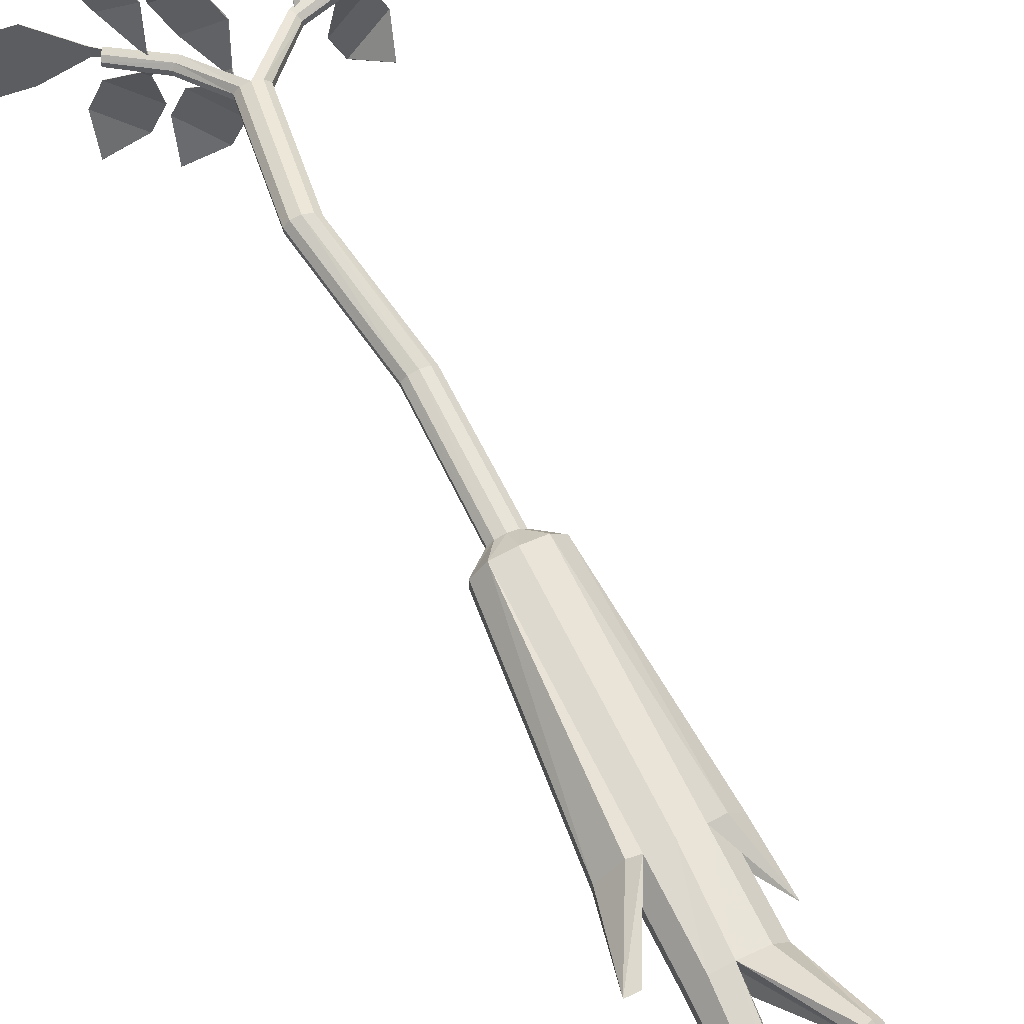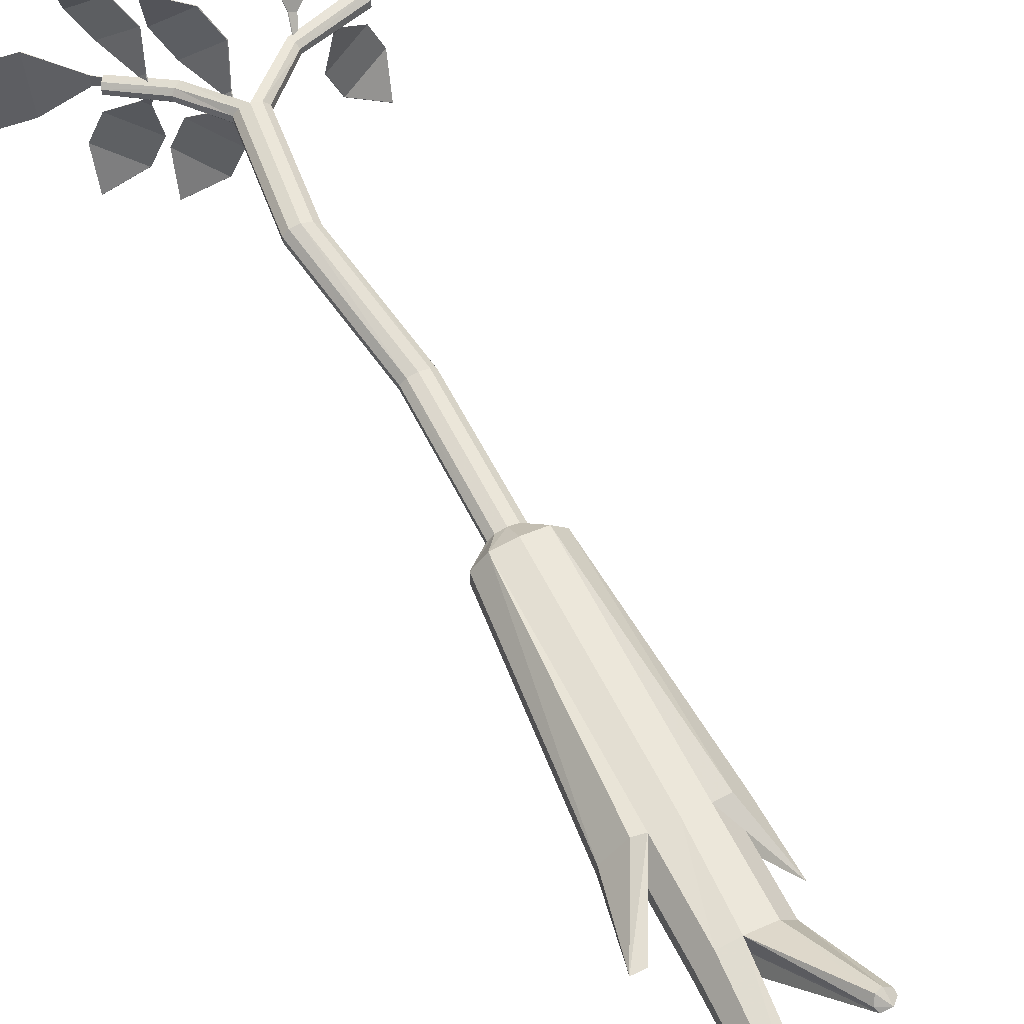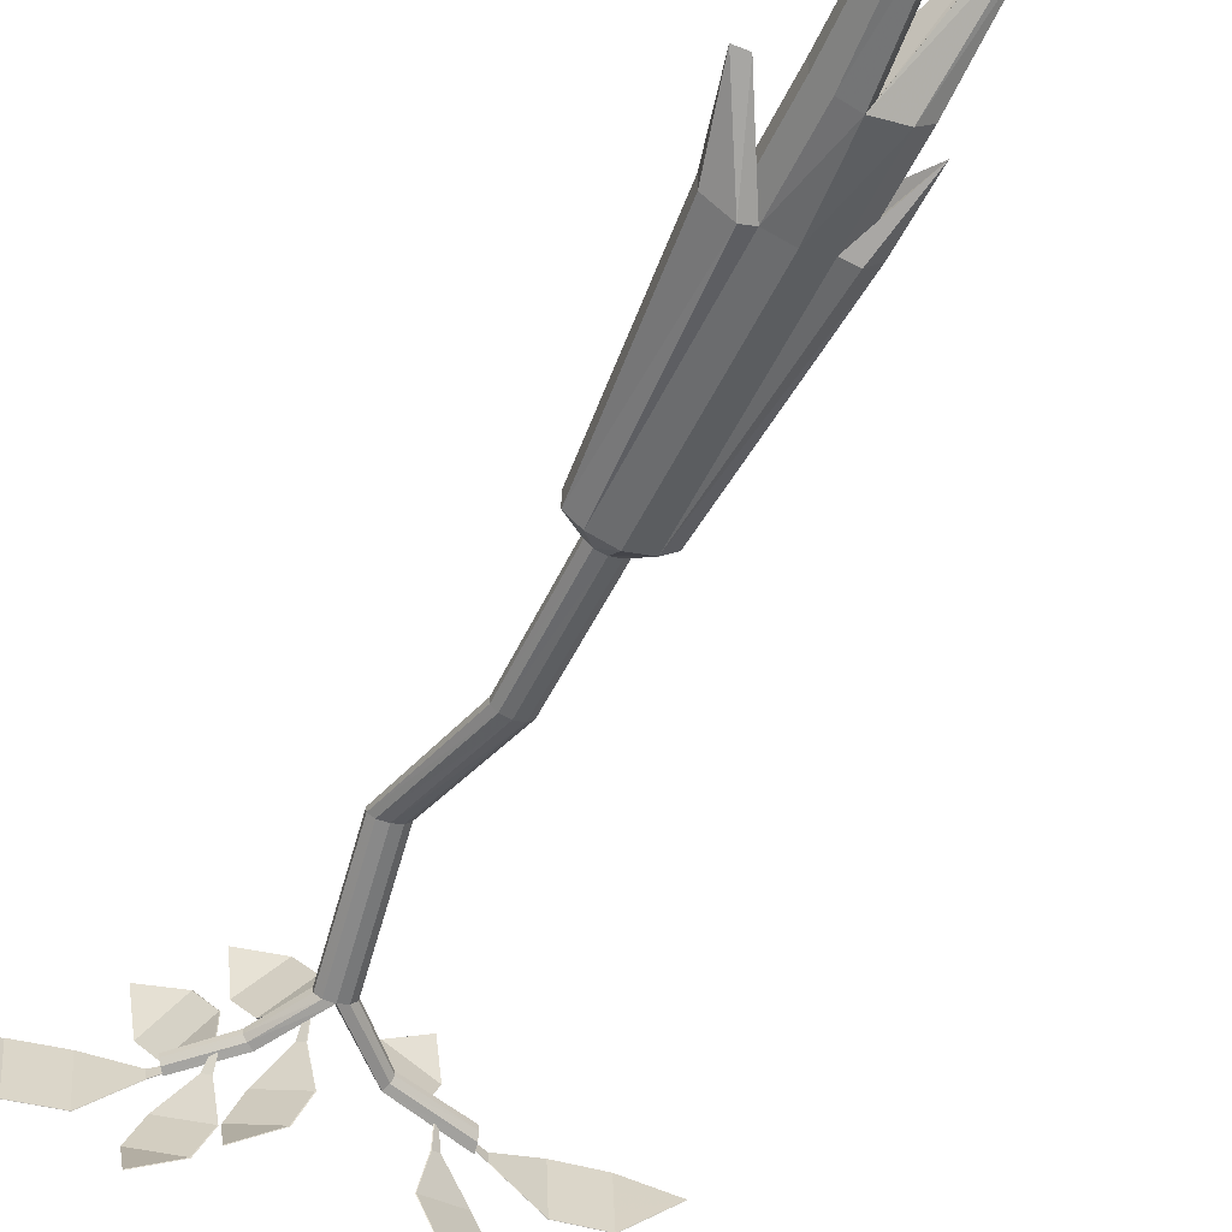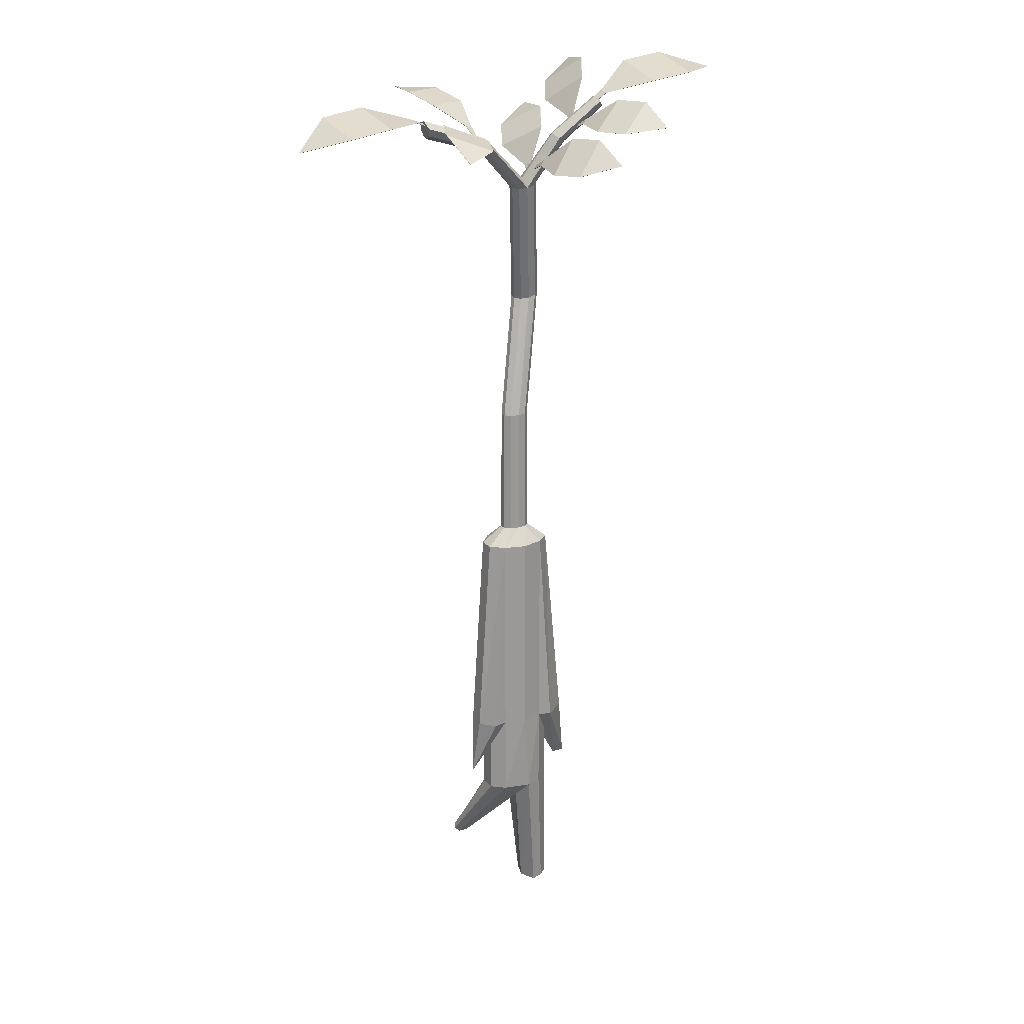
<metadata>
{"format":"obj","ext":"obj","renderer":"f3d","projection":"perspective","resolution":1024,"background":"white","views":[{"elev":65.4,"azim":-26.1,"up":"+Z"},{"elev":60.3,"azim":-26.6,"up":"+Z"},{"elev":-49.5,"azim":-24.3,"up":"+Z"},{"elev":21.2,"azim":150.9,"up":"+Y"}]}
</metadata>
<code>
v  -5.809 28.09 0.3274
v  -5.809 28.02 0.009907
v  -9.612 30.66 1.65
v  -9.611 30.37 0.3419
v  -9.611 30.08 -0.9663
v  -9.612 29.8 -2.275
v  -12.39 31.03 1.567
v  -12.39 30.75 0.259
v  -12.39 30.46 -1.049
v  -12.39 30.17 -2.358
v  -15.29 30.09 -0.2309
v  -7.028 29.06 0.2809
v  -7.028 28.92 -0.3587
v  -6.789 28.74 -2.254
v  -5.288 27.38 -0.6855
v  -6.028 28.16 -2.636
v  -4.916 27.1 -0.8721
v  -5.267 27.58 -3.018
v  -4.506 27 -3.401
v  -7.716 28.81 -4.195
v  -6.956 28.23 -4.578
v  -6.195 27.64 -4.96
v  -5.434 27.06 -5.342
v  -7.9 27.43 -6.538
v  -5.065 26.78 0.3312
v  -4.88 26.64 0.2384
v  -3.632 26.36 -1.741
v  -2.385 24.83 -0.1114
v  -2.95 25.67 -2.092
v  -2.052 24.49 -0.2833
v  -2.269 24.99 -2.445
v  -1.588 24.3 -2.797
v  -4.485 26.53 -3.709
v  -3.804 25.84 -4.062
v  -3.123 25.15 -4.414
v  -2.442 24.46 -4.766
v  -4.795 25.16 -6.04
v  -2.278 24.22 0.9185
v  -2.113 24.05 0.833
v  -4.585 28.1 3.54
v  -4.869 27.35 1.107
v  -5.142 28.67 2.882
v  -5.141 27.63 0.7857
v  -5.698 29.23 2.224
v  -6.254 29.8 1.566
v  -5.521 29.11 5.196
v  -6.078 29.67 4.538
v  -6.634 30.24 3.88
v  -7.19 30.81 3.222
v  -7.782 30.45 5.899
v  -4.926 26.52 0.2417
v  -5.061 26.66 0.08198
v  -1.534 25.17 4.169
v  -1.987 24.18 1.849
v  -2.186 25.64 3.521
v  -2.306 24.41 1.533
v  -2.838 26.11 2.874
v  -3.489 26.57 2.227
v  -2.381 26.27 5.814
v  -3.033 26.74 5.167
v  -3.685 27.2 4.52
v  -4.337 27.67 3.872
v  -4.655 27.53 6.615
v  -2.065 23.27 1.069
v  -2.223 23.38 0.9115
v  9.767 28.17 -2.127
v  7.036 28.05 -0.2139
v  9.844 28.45 -0.8183
v  7.074 28.18 0.4258
v  9.922 28.73 0.49
v  10 29 1.798
v  12.54 27.76 -2.205
v  12.62 28.04 -0.8971
v  12.69 28.32 0.4112
v  12.77 28.59 1.719
v  15.29 26.87 -0.1745
v  5.612 27.52 0.1534
v  5.631 27.58 0.4709
v  3.719 27.18 -3.715
v  4.3 27.24 -1.218
v  4.631 27.54 -3.402
v  4.746 27.42 -1.066
v  5.544 27.9 -3.09
v  6.457 28.27 -2.778
v  4.504 26.92 -5.703
v  5.416 27.28 -5.391
v  6.329 27.64 -5.079
v  7.241 28.01 -4.766
v  6.827 26.53 -7.067
v  4.212 26.85 -0.08513
v  4.433 26.94 -0.009395
v  4.515 28.6 2.521
v  2.616 27.23 1.483
v  3.59 28.57 2.975
v  2.164 27.21 1.705
v  2.666 28.53 3.429
v  1.741 28.5 3.883
v  5.393 29.29 4.362
v  4.469 29.26 4.817
v  3.544 29.22 5.271
v  2.62 29.18 5.724
v  5.041 29.25 7.061
v  2.185 26.32 0.8222
v  1.961 26.32 0.9323
v  -5.854 28.08 0.3332
v  -5.854 28.01 0.01571
v  -9.638 30.65 1.661
v  -9.641 30.36 0.3527
v  -9.641 30.07 -0.9556
v  -9.64 29.78 -2.264
v  -12.39 31.02 1.58
v  -12.39 30.73 0.2722
v  -12.39 30.44 -1.036
v  -12.39 30.15 -2.344
v  -15.27 30.08 -0.219
v  -7.07 29.05 0.2883
v  -7.071 28.91 -0.3516
v  -6.833 28.73 -2.25
v  -5.334 27.37 -0.6899
v  -6.073 28.15 -2.633
v  -4.962 27.09 -0.8776
v  -5.312 27.57 -3.015
v  -4.551 26.99 -3.397
v  -7.756 28.8 -4.183
v  -6.994 28.22 -4.563
v  -6.233 27.64 -4.946
v  -5.472 27.06 -5.328
v  -7.932 27.42 -6.518
v  -5.11 26.77 0.3226
v  -4.926 26.63 0.2299
v  -3.678 26.36 -1.737
v  -2.433 24.82 -0.1156
v  -2.997 25.67 -2.09
v  -2.099 24.49 -0.2887
v  -2.316 24.98 -2.442
v  -1.635 24.29 -2.794
v  -4.529 26.52 -3.699
v  -3.846 25.83 -4.049
v  -3.165 25.14 -4.401
v  -2.485 24.45 -4.754
v  -4.833 25.15 -6.022
v  -2.325 24.21 0.9103
v  -2.16 24.04 0.8248
v  -4.634 28.1 3.545
v  -4.917 27.35 1.116
v  -5.19 28.66 2.886
v  -5.189 27.62 0.7937
v  -5.746 29.23 2.228
v  -6.302 29.79 1.569
v  -5.568 29.1 5.194
v  -6.124 29.67 4.534
v  -6.68 30.23 3.876
v  -7.236 30.8 3.218
v  -7.825 30.44 5.89
v  -4.973 26.52 0.2523
v  -5.108 26.65 0.09259
v  -1.58 25.17 4.177
v  -2.033 24.18 1.862
v  -2.232 25.63 3.529
v  -2.352 24.41 1.545
v  -2.884 26.1 2.882
v  -3.536 26.57 2.234
v  -2.427 26.26 5.816
v  -3.078 26.73 5.167
v  -3.73 27.19 4.52
v  -4.382 27.66 3.873
v  -4.698 27.52 6.611
v  -2.11 23.27 1.083
v  -2.268 23.38 0.9255
v  9.763 28.15 -2.114
v  7.065 28.03 -0.2041
v  9.846 28.43 -0.8055
v  7.102 28.17 0.4358
v  9.925 28.71 0.5027
v  9.999 28.99 1.811
v  12.51 27.75 -2.194
v  12.59 28.03 -0.8859
v  12.66 28.3 0.4223
v  12.75 28.58 1.731
v  15.25 26.86 -0.1656
v  5.649 27.5 0.1611
v  5.668 27.57 0.4786
v  3.753 27.16 -3.708
v  4.338 27.23 -1.225
v  4.667 27.53 -3.398
v  4.785 27.41 -1.072
v  5.579 27.89 -3.086
v  6.492 28.25 -2.773
v  4.528 26.9 -5.684
v  5.441 27.27 -5.373
v  6.353 27.63 -5.06
v  7.269 27.99 -4.751
v  6.844 26.52 -7.042
v  4.251 26.84 -0.09623
v  4.472 26.93 -0.02049
v  4.539 28.59 2.54
v  2.643 27.22 1.507
v  3.614 28.56 2.994
v  2.191 27.2 1.729
v  2.69 28.52 3.448
v  1.764 28.48 3.901
v  5.409 29.27 4.373
v  4.482 29.24 4.825
v  3.557 29.2 5.278
v  2.633 29.17 5.732
v  5.046 29.24 7.06
v  2.213 26.32 0.8475
v  1.989 26.31 0.9576
v  -1.068 -2.809 -0.05953
v  -2.494 -2.809 0.353
v  -3.356 -2.809 1.08
v  -3.356 -2.809 2.099
v  -2.492 -2.809 3.063
v  -1.068 -2.809 3.238
v  0.352 -2.809 3.056
v  1.22 -2.809 2.099
v  1.22 -2.809 1.08
v  0.3579 -2.809 0.346
v  -2.494 -16.79 0.353
v  -1.068 -16.79 -0.05953
v  0.3579 -16.79 0.346
v  1.22 -16.79 1.08
v  1.22 -16.79 2.099
v  0.352 -16.79 3.056
v  -1.068 -16.79 3.238
v  -2.492 -16.79 3.063
v  -3.356 -16.79 2.099
v  -3.356 -16.79 1.08
v  1.269 -16.79 3.183
v  2.149 -16.79 2.099
v  2.149 -16.79 1.08
v  1.264 -16.79 0.1648
v  -3.291 -16.79 0.03469
v  -4.671 -16.79 1.08
v  -4.671 -16.79 2.099
v  -3.293 -16.79 3.42
v  -2.494 -22.29 0.353
v  -1.421 -22.29 -0.05953
v  0.3579 -22.29 0.346
v  1.22 -22.29 1.08
v  1.22 -22.29 2.099
v  0.352 -22.29 3.056
v  -1.274 -22.29 3.238
v  -2.492 -22.29 3.063
v  -3.356 -22.29 2.099
v  -3.356 -22.29 1.08
v  1.404 -27.8 4.764
v  1.986 -27.84 4.851
v  2.323 -27.53 4.925
v  2.293 -27.24 5.058
v  1.903 -27.06 5.205
v  1.472 -27.21 5.34
v  -2.992 -31.03 0.7801
v  -2.19 -31.03 0.5057
v  -2.043 -31.03 2.7
v  -2.991 -31.03 2.583
v  -3.566 -31.03 1.942
v  -3.566 -31.03 1.264
v  2.432 -20.91 1.693
v  -4.938 -21.54 2.404
v  -5.759 -21.54 2.404
v  1.256 -27.56 4.997
v  -0.909 -22.29 1.171
v  -1.678 -31.03 1.575
v  -1.068 -1.698 0.9058
v  -1.654 -1.698 1.036
v  -2.017 -1.698 1.378
v  -2.017 -1.698 1.801
v  -1.654 -1.698 2.143
v  -1.068 -1.698 2.273
v  -0.4816 -1.698 2.143
v  -0.1192 -1.698 1.801
v  -0.1192 -1.698 1.378
v  -0.4816 -1.698 1.036
v  -1.06 6.788 0.9158
v  -1.619 6.788 1.043
v  -1.964 6.788 1.376
v  -1.964 6.788 1.787
v  -1.619 6.788 2.119
v  -1.06 6.788 2.246
v  -0.5019 6.788 2.119
v  -0.1567 6.788 1.787
v  -0.1567 6.788 1.376
v  -0.5019 6.788 1.043
v  -2.68 14.74 2.409
v  -3.233 14.84 2.517
v  -3.575 14.96 2.831
v  -3.575 15.05 3.233
v  -3.233 15.08 3.568
v  -2.68 15.03 3.709
v  -2.127 14.93 3.601
v  -1.785 14.81 3.286
v  -1.785 14.72 2.885
v  -2.127 14.69 2.55
v  -1.527 22.89 0.6128
v  -2.081 22.99 0.7204
v  -2.423 23.11 1.035
v  -2.423 23.2 1.437
v  -2.081 23.22 1.772
v  -1.527 23.18 1.912
v  -0.9742 23.07 1.805
v  -0.6323 22.96 1.49
v  -0.6323 22.87 1.088
v  -0.9742 22.84 0.7533
v  -6.526 28.42 -0.4204
v  -6.761 28.11 -0.2577
v  -6.906 27.96 0.02431
v  -6.906 28.03 0.3179
v  -6.761 28.28 0.511
v  -6.526 28.63 0.5297
v  6.311 27.91 0.8436
v  6.239 27.37 0.8375
v  6.195 26.98 0.5947
v  6.195 26.9 0.208
v  6.239 27.15 -0.1749
v  6.311 27.63 -0.4078
v  6.352 28.06 0.221
v  -1.485 23.44 1.267
v  -6.397 28.71 0.06444
v  1.744 26.42 1.063
v  1.933 26 1.05
v  2.05 25.71 0.8434
v  2.05 25.64 0.5226
v  1.933 25.82 0.21
v  1.744 26.19 0.02507
v  1.714 26.5 0.5652
v  -3.653 26.11 0.03287
v  -4.034 25.9 0.1846
v  -4.269 25.82 0.4798
v  -4.269 25.89 0.8057
v  -4.034 26.09 1.038
v  -3.653 26.34 1.087
v  -3.4 26.39 0.5909
o Object004
g Object004
f 3 12 4
f 12 13 5 4
f 5 13 6
f 3 4 8 7
f 4 5 9 8
f 5 6 10 9
f 7 8 11
f 8 9 11
f 9 10 11
f 2 13 12 1
f 14 15 16
f 15 17 18 16
f 18 17 19
f 14 16 21 20
f 16 18 22 21
f 18 19 23 22
f 20 21 24
f 21 22 24
f 22 23 24
f 26 17 15 25
f 27 28 29
f 28 30 31 29
f 31 30 32
f 27 29 34 33
f 29 31 35 34
f 31 32 36 35
f 33 34 37
f 34 35 37
f 35 36 37
f 39 30 28 38
f 40 41 42
f 41 43 44 42
f 44 43 45
f 40 42 47 46
f 42 44 48 47
f 44 45 49 48
f 46 47 50
f 47 48 50
f 48 49 50
f 52 43 41 51
f 53 54 55
f 54 56 57 55
f 57 56 58
f 53 55 60 59
f 55 57 61 60
f 57 58 62 61
f 59 60 63
f 60 61 63
f 61 62 63
f 65 56 54 64
f 66 67 68
f 67 69 70 68
f 70 69 71
f 66 68 73 72
f 68 70 74 73
f 70 71 75 74
f 72 73 76
f 73 74 76
f 74 75 76
f 78 69 67 77
f 79 80 81
f 80 82 83 81
f 83 82 84
f 79 81 86 85
f 81 83 87 86
f 83 84 88 87
f 85 86 89
f 86 87 89
f 87 88 89
f 91 82 80 90
f 92 93 94
f 93 95 96 94
f 96 95 97
f 92 94 99 98
f 94 96 100 99
f 96 97 101 100
f 98 99 102
f 99 100 102
f 100 101 102
f 104 95 93 103
f 108 116 107
f 109 117 116 108
f 110 117 109
f 112 108 107 111
f 113 109 108 112
f 114 110 109 113
f 115 112 111
f 115 113 112
f 115 114 113
f 116 117 106 105
f 120 119 118
f 122 121 119 120
f 123 121 122
f 125 120 118 124
f 126 122 120 125
f 127 123 122 126
f 128 125 124
f 128 126 125
f 128 127 126
f 119 121 130 129
f 133 132 131
f 135 134 132 133
f 136 134 135
f 138 133 131 137
f 139 135 133 138
f 140 136 135 139
f 141 138 137
f 141 139 138
f 141 140 139
f 132 134 143 142
f 146 145 144
f 148 147 145 146
f 149 147 148
f 151 146 144 150
f 152 148 146 151
f 153 149 148 152
f 154 151 150
f 154 152 151
f 154 153 152
f 145 147 156 155
f 159 158 157
f 161 160 158 159
f 162 160 161
f 164 159 157 163
f 165 161 159 164
f 166 162 161 165
f 167 164 163
f 167 165 164
f 167 166 165
f 158 160 169 168
f 172 171 170
f 174 173 171 172
f 175 173 174
f 177 172 170 176
f 178 174 172 177
f 179 175 174 178
f 180 177 176
f 180 178 177
f 180 179 178
f 171 173 182 181
f 185 184 183
f 187 186 184 185
f 188 186 187
f 190 185 183 189
f 191 187 185 190
f 192 188 187 191
f 193 190 189
f 193 191 190
f 193 192 191
f 184 186 195 194
f 198 197 196
f 200 199 197 198
f 201 199 200
f 203 198 196 202
f 204 200 198 203
f 205 201 200 204
f 206 203 202
f 206 204 203
f 206 205 204
f 197 199 208 207
f 12 3 107 116
f 6 13 117 110
f 3 7 111 107
f 10 6 110 114
f 7 11 115 111
f 11 10 114 115
f 13 2 106 117
f 1 12 116 105
f 2 1 105 106
f 15 14 118 119
f 19 17 121 123
f 14 20 124 118
f 23 19 123 127
f 20 24 128 124
f 24 23 127 128
f 17 26 130 121
f 25 15 119 129
f 26 25 129 130
f 28 27 131 132
f 32 30 134 136
f 27 33 137 131
f 36 32 136 140
f 33 37 141 137
f 37 36 140 141
f 30 39 143 134
f 38 28 132 142
f 39 38 142 143
f 41 40 144 145
f 45 43 147 149
f 40 46 150 144
f 49 45 149 153
f 46 50 154 150
f 50 49 153 154
f 43 52 156 147
f 51 41 145 155
f 52 51 155 156
f 54 53 157 158
f 58 56 160 162
f 53 59 163 157
f 62 58 162 166
f 59 63 167 163
f 63 62 166 167
f 56 65 169 160
f 64 54 158 168
f 65 64 168 169
f 67 66 170 171
f 71 69 173 175
f 66 72 176 170
f 75 71 175 179
f 72 76 180 176
f 76 75 179 180
f 69 78 182 173
f 77 67 171 181
f 78 77 181 182
f 80 79 183 184
f 84 82 186 188
f 79 85 189 183
f 88 84 188 192
f 85 89 193 189
f 89 88 192 193
f 82 91 195 186
f 90 80 184 194
f 91 90 194 195
f 93 92 196 197
f 97 95 199 201
f 92 98 202 196
f 101 97 201 205
f 98 102 206 202
f 102 101 205 206
f 95 104 208 199
f 103 93 197 207
f 104 103 207 208
f 248 249 250 251 252 262 247
f 209 210 266 265
f 210 211 267 266
f 211 212 268 267
f 212 213 269 268
f 213 214 270 269
f 214 215 271 270
f 215 216 272 271
f 216 217 273 272
f 217 218 274 273
f 218 209 265 274
f 210 209 220 219
f 209 218 221 220
f 218 217 231 232
f 217 216 230 231
f 216 215 229 230
f 215 214 225 224
f 214 213 226 225
f 213 212 235 236
f 212 211 234 235
f 211 210 233 234
f 215 224 229
f 221 218 232
f 210 219 233
f 226 213 236
f 219 220 238 237
f 220 221 239 238
f 221 222 240 239
f 222 223 241 240
f 223 224 242 241
f 224 225 243 242
f 225 226 244 243
f 226 227 245 244
f 227 228 246 245
f 228 219 237 246
f 255 256 257 258 253 254 264
f 238 239 248 247
f 239 240 249 248
f 240 241 250 249
f 241 242 251 250
f 242 243 252 251
f 263 238 247 262
f 237 238 254 253
f 238 263 264 254
f 243 244 256 255
f 244 245 257 256
f 245 246 258 257
f 246 237 253 258
f 222 221 259
f 221 232 259
f 232 231 259
f 231 230 259
f 230 229 259
f 229 224 259
f 224 223 259
f 223 222 259
f 227 226 260
f 226 236 261 260
f 236 235 261
f 235 234 261
f 234 233 261
f 233 219 260 261
f 219 228 260
f 228 227 260
f 262 252 243 263
f 263 243 255 264
f 265 266 276 275
f 266 267 277 276
f 267 268 278 277
f 268 269 279 278
f 269 270 280 279
f 270 271 281 280
f 271 272 282 281
f 272 273 283 282
f 273 274 284 283
f 274 265 275 284
f 275 276 286 285
f 276 277 287 286
f 277 278 288 287
f 278 279 289 288
f 279 280 290 289
f 280 281 291 290
f 281 282 292 291
f 282 283 293 292
f 283 284 294 293
f 284 275 285 294
f 285 286 296 295
f 286 287 297 296
f 287 288 298 297
f 288 289 299 298
f 289 290 300 299
f 290 291 301 300
f 291 292 302 301
f 292 293 303 302
f 293 294 304 303
f 294 285 295 304
f 315 316 317 311 312 313 314
f 305 306 307 308 309 310 319
f 295 296 328 327
f 296 297 329 328
f 297 298 330 329
f 298 299 331 330
f 299 300 332 331
f 300 318 333 332
f 300 301 321 320
f 301 302 322 321
f 302 303 323 322
f 303 304 324 323
f 304 295 325 324
f 318 300 320 326
f 317 316 325 326
f 318 295 327 333
f 321 312 311 320
f 322 313 312 321
f 323 314 313 322
f 324 315 314 323
f 325 316 315 324
f 320 311 317 326
f 325 295 318 326
f 328 306 305 327
f 329 307 306 328
f 330 308 307 329
f 331 309 308 330
f 332 310 309 331
f 333 319 310 332
f 327 305 319 333

</code>
